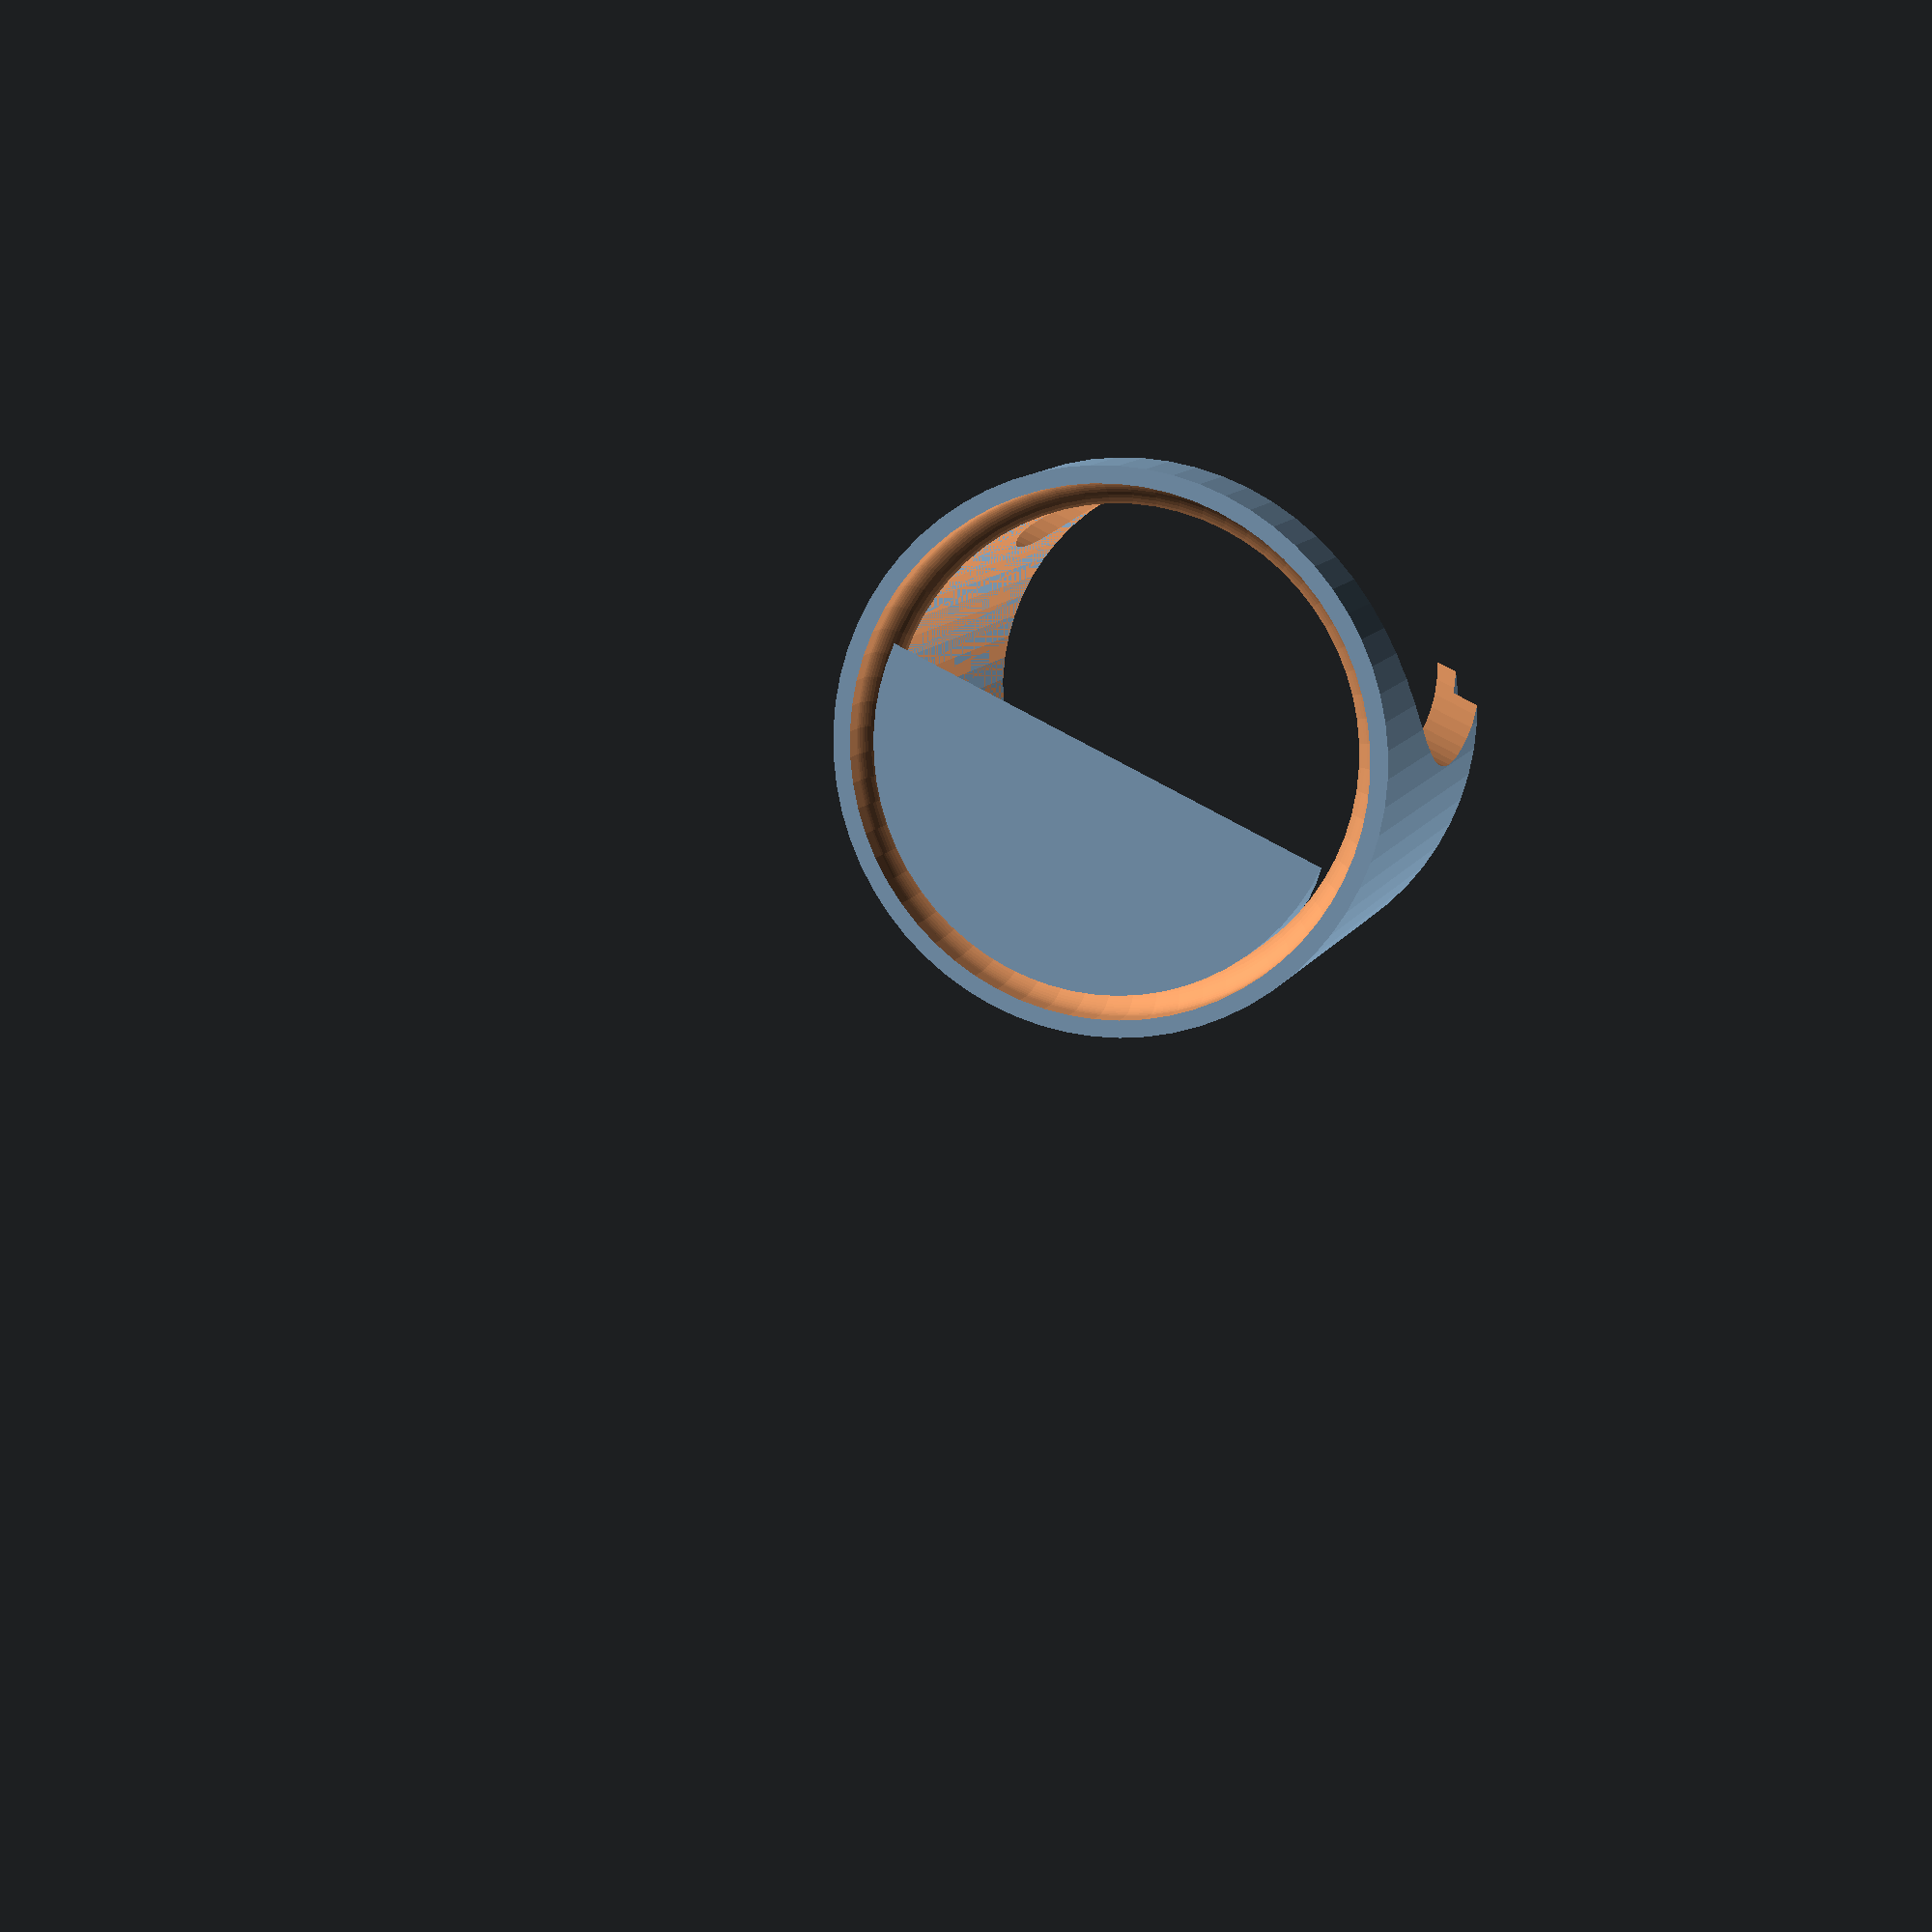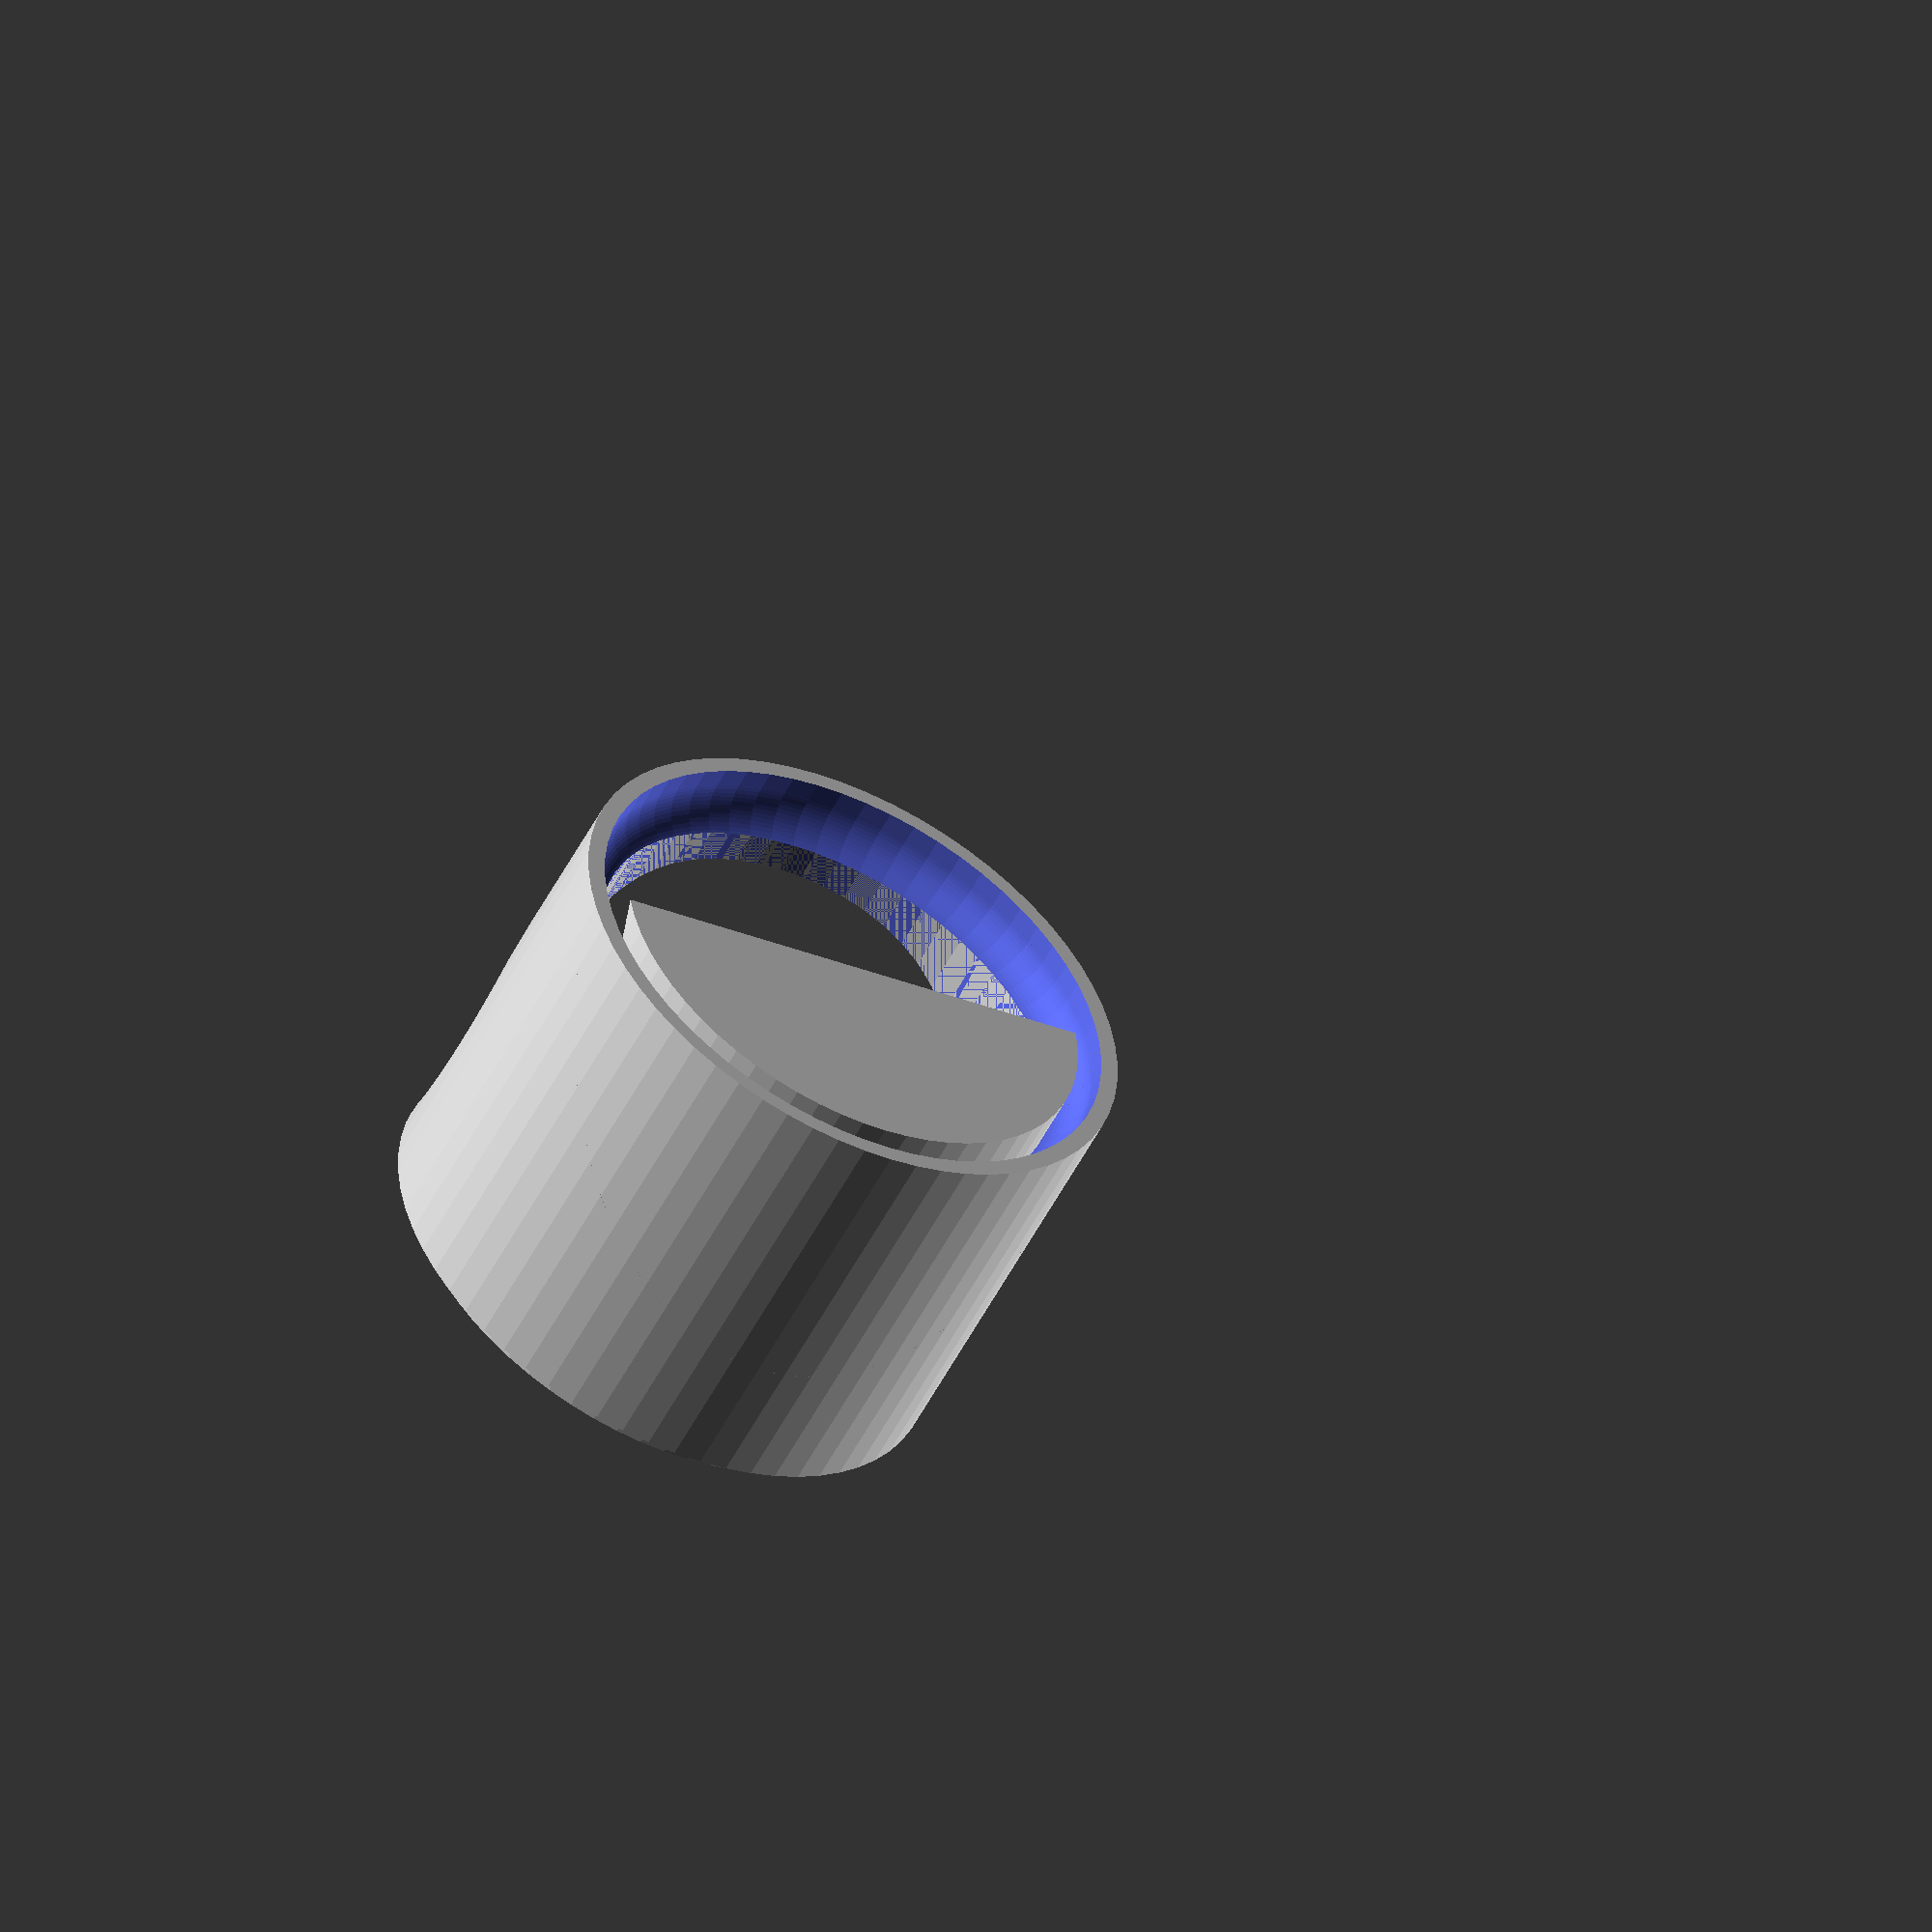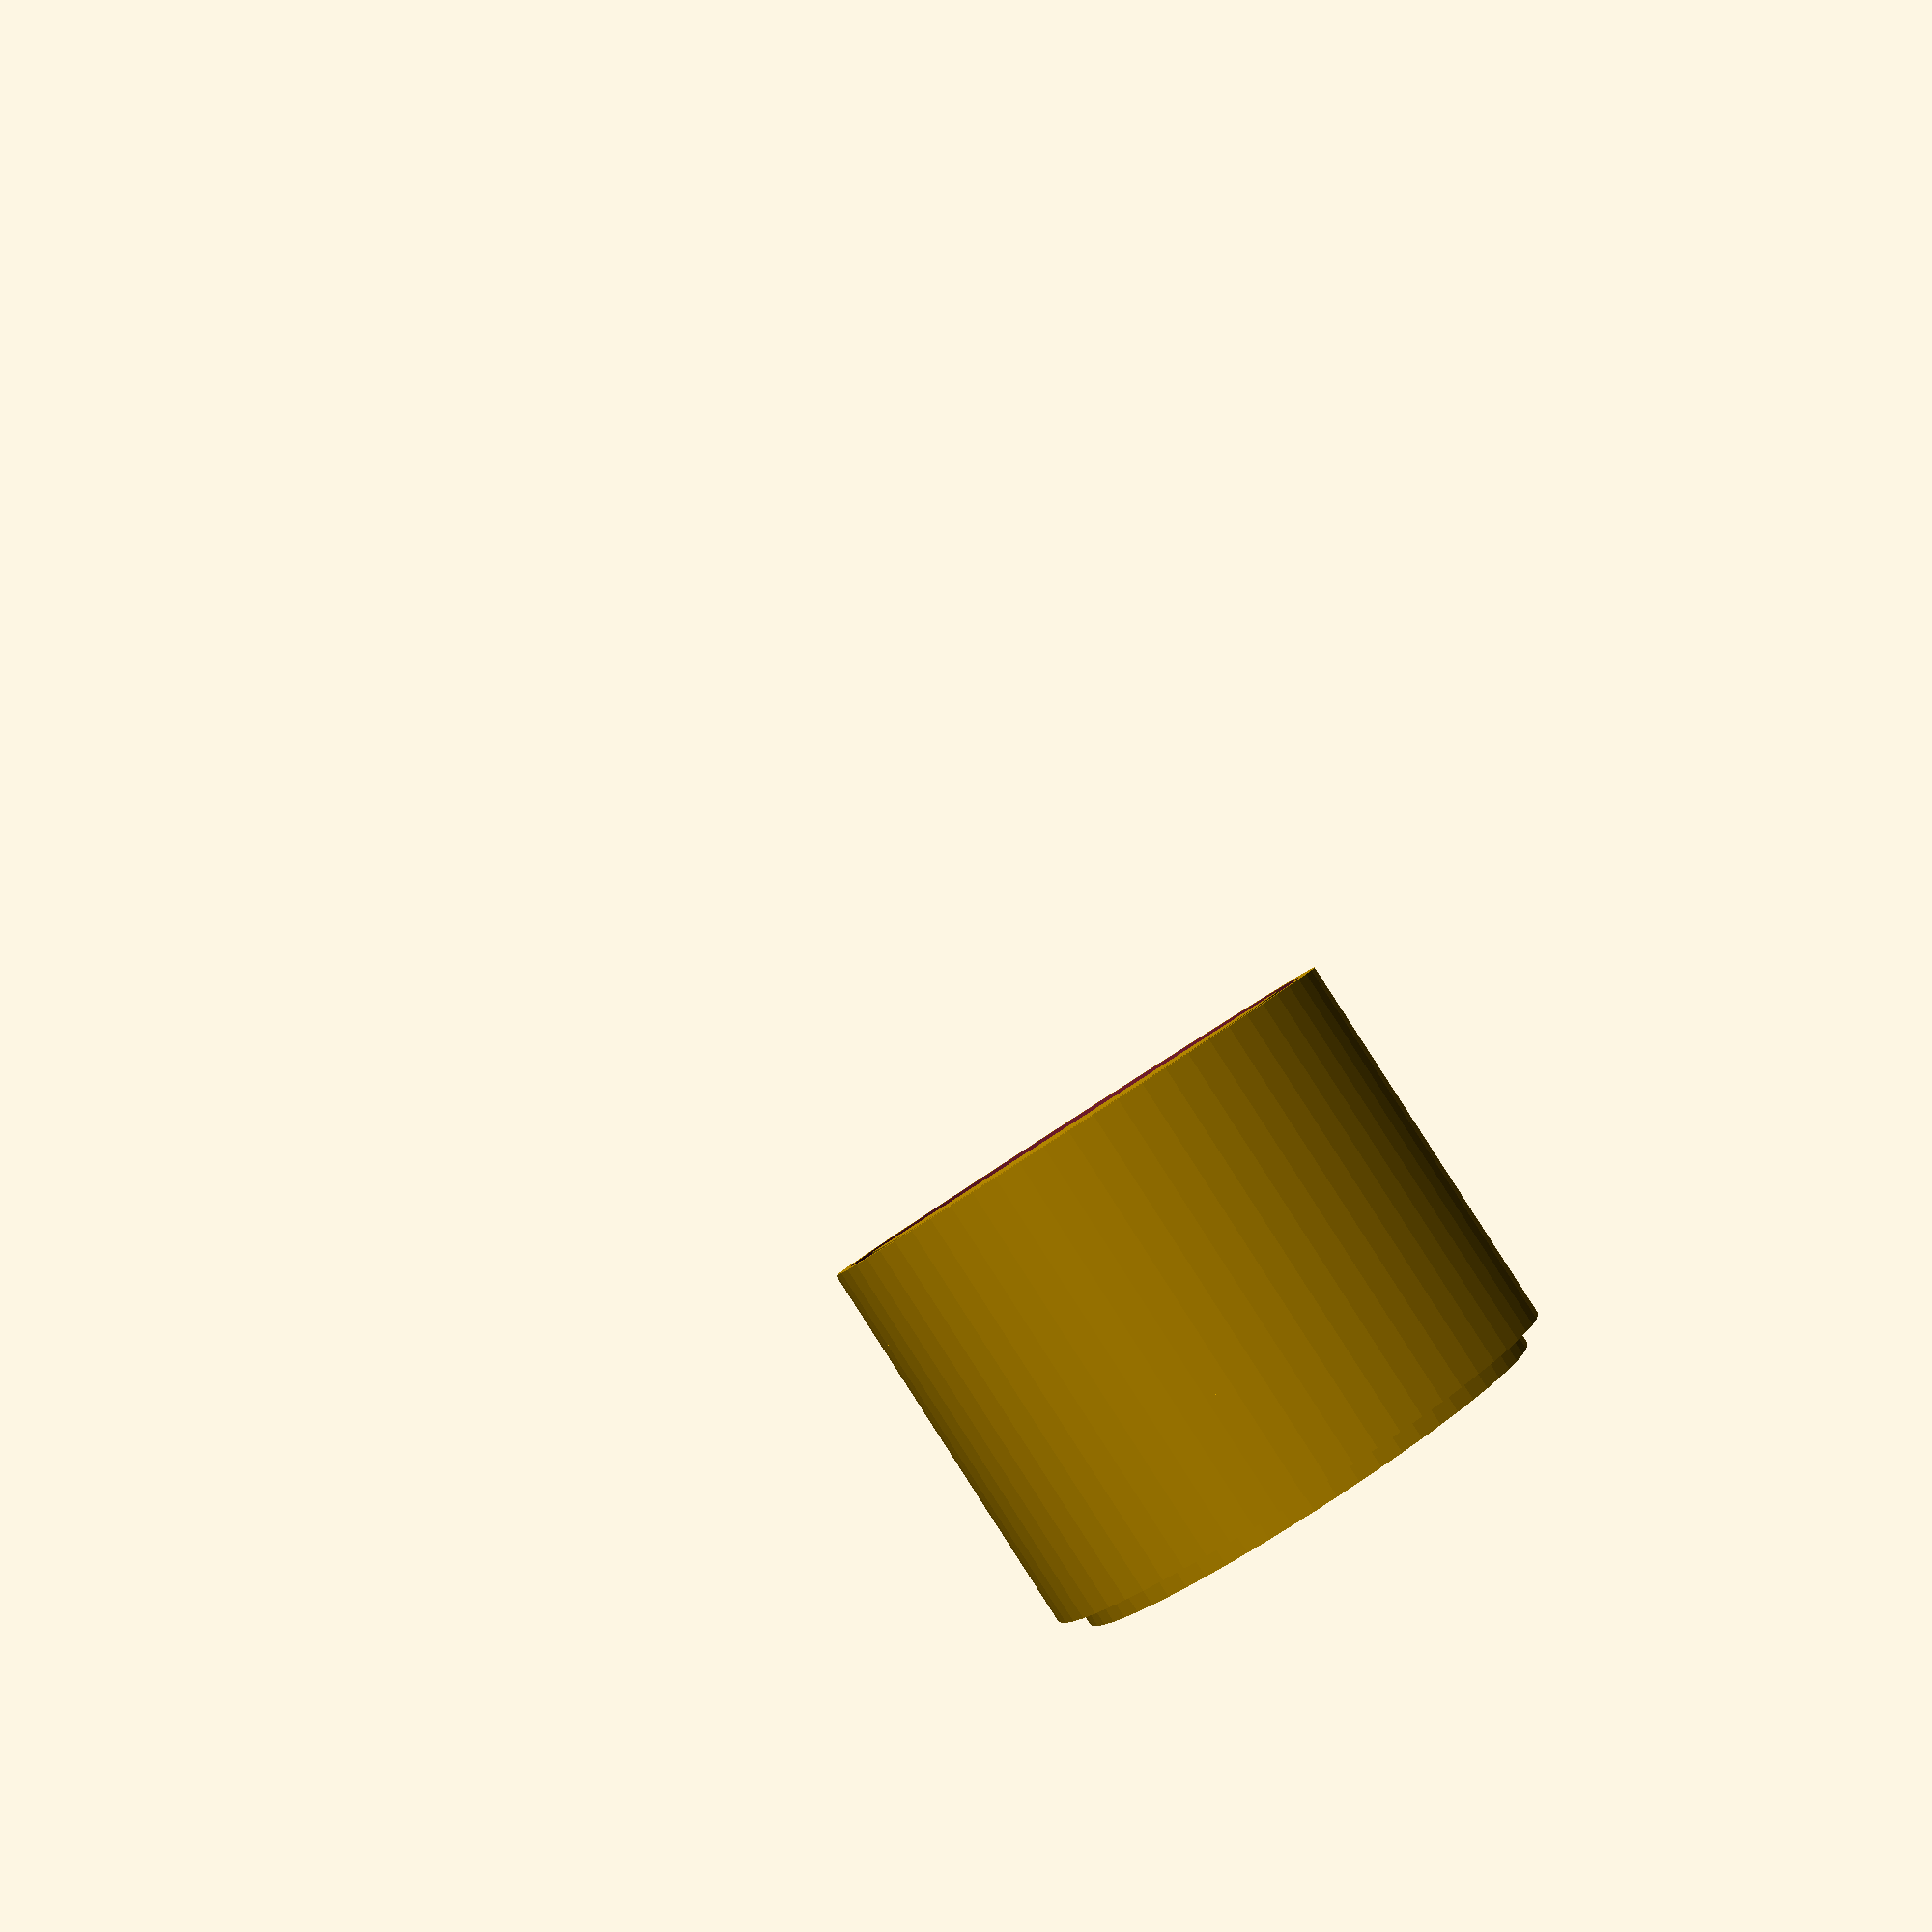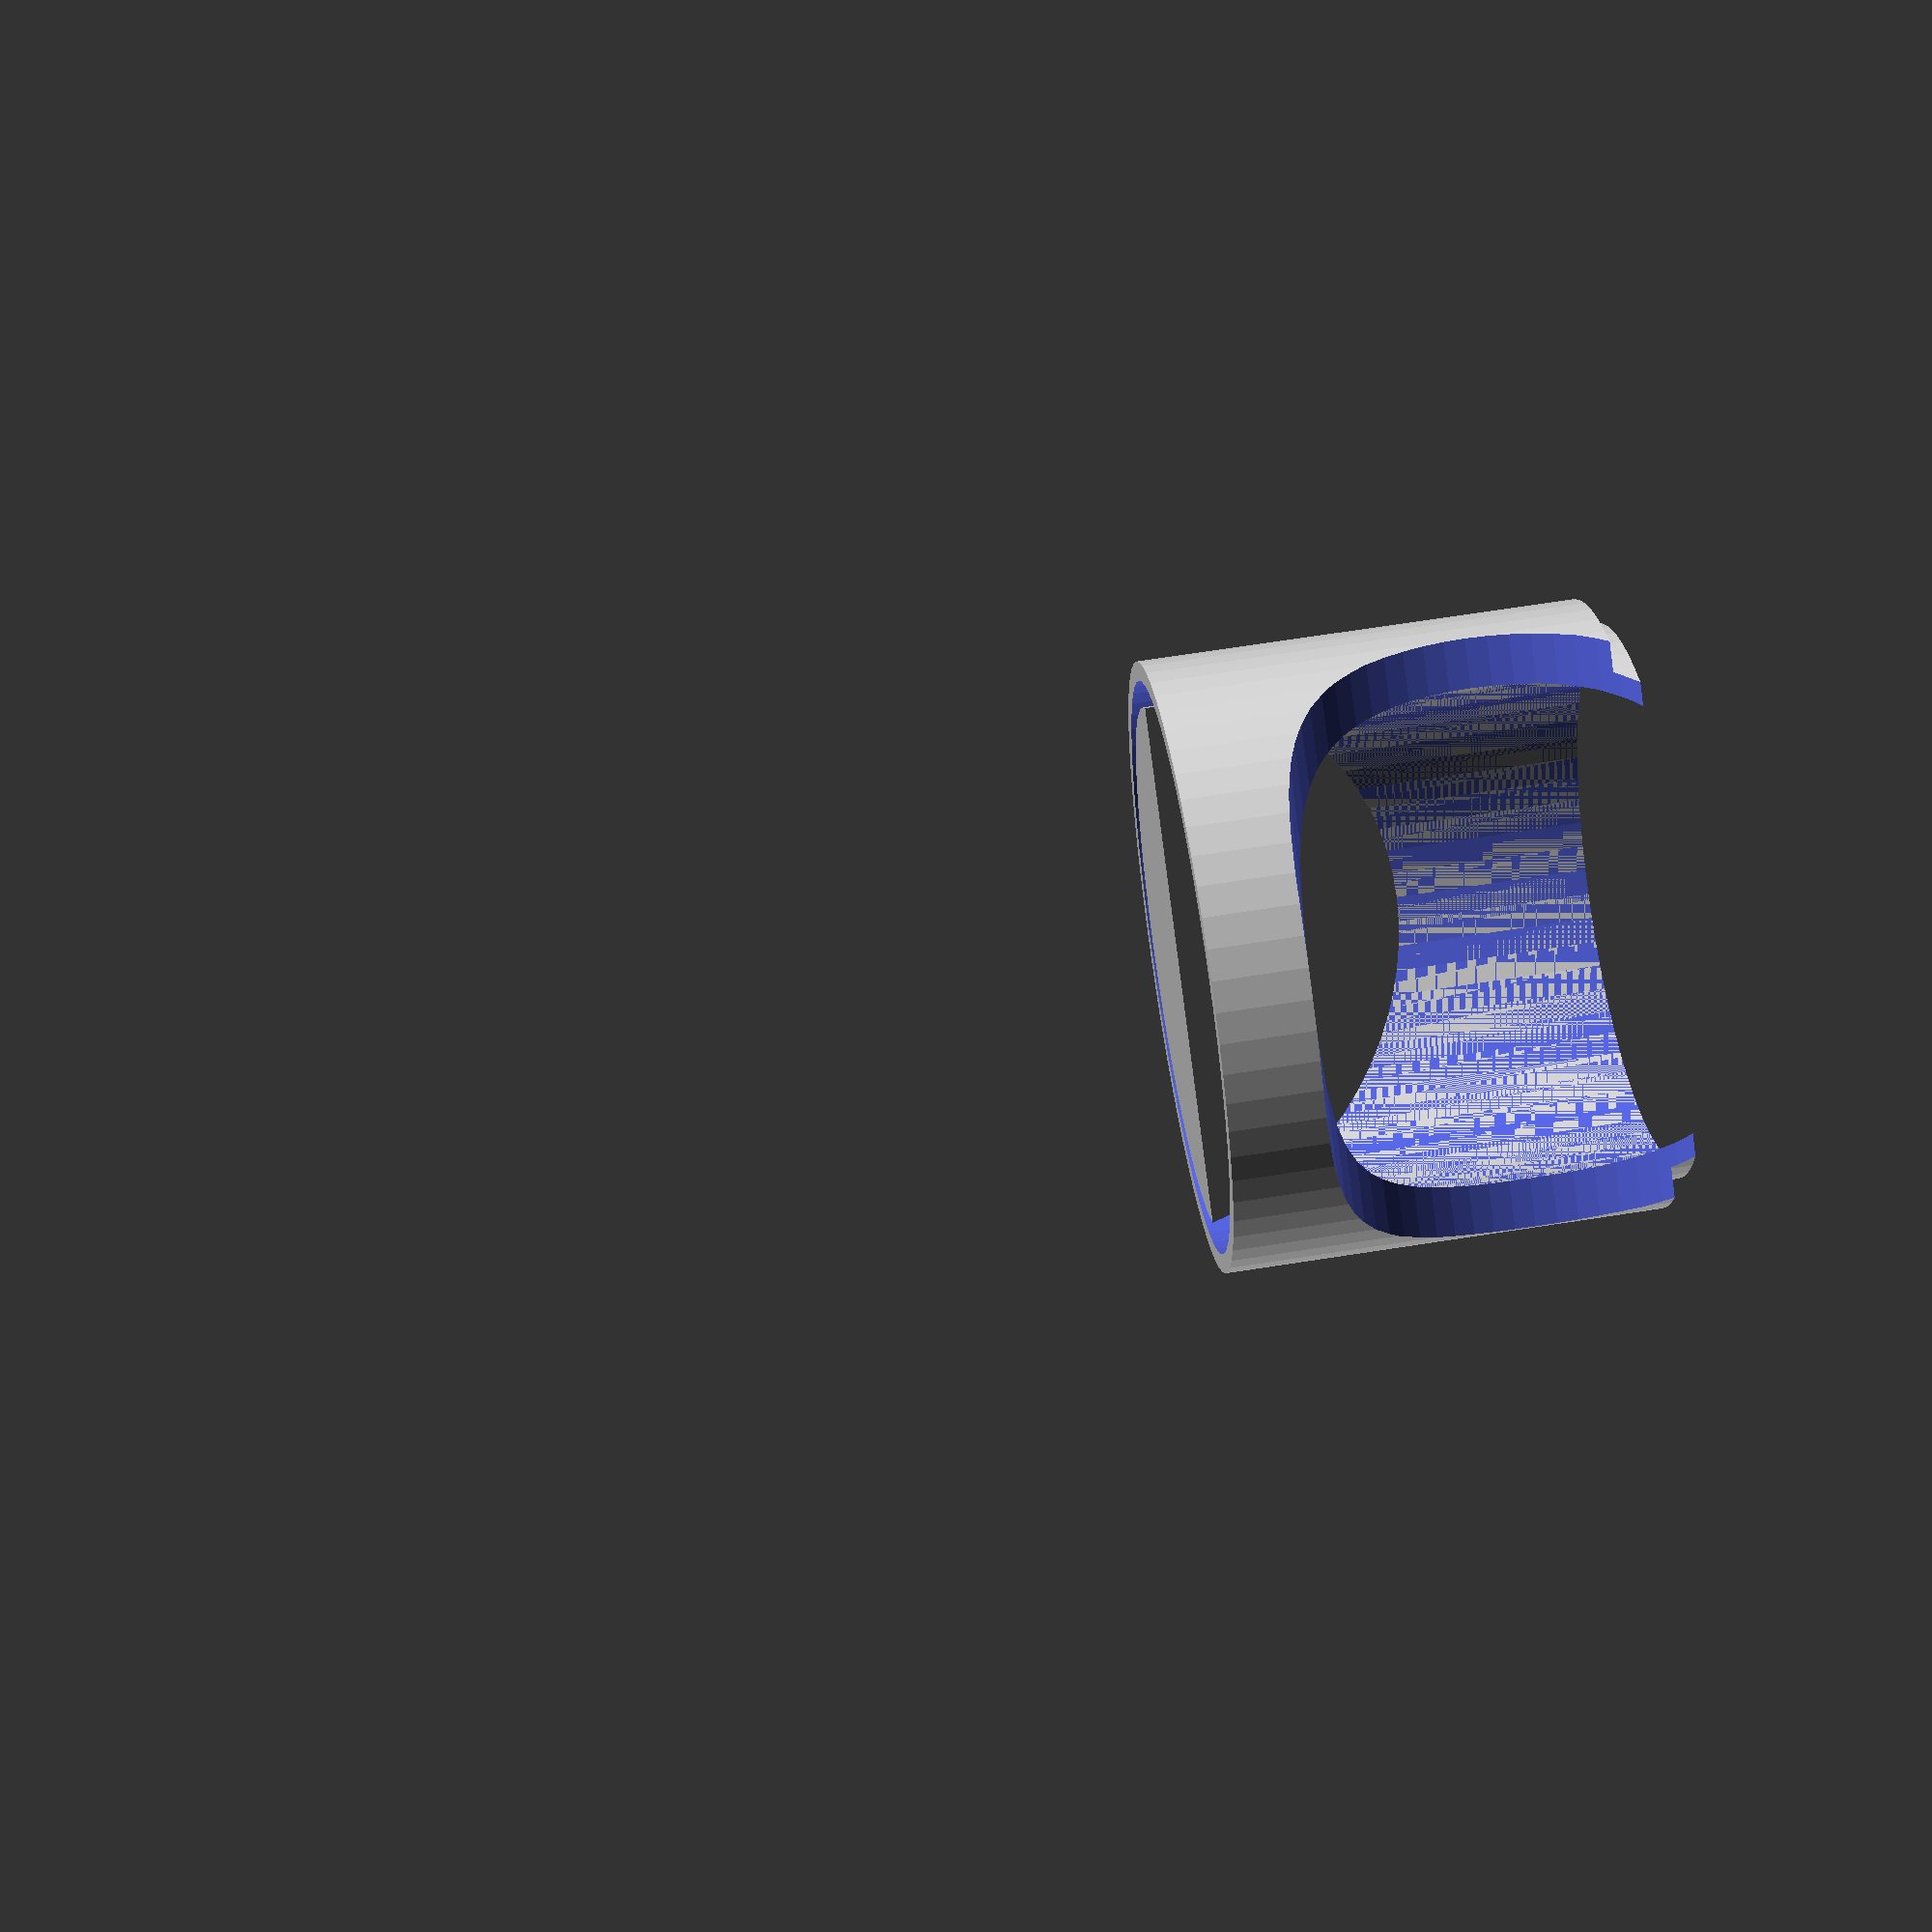
<openscad>
union(){
    difference(){
        cylinder(h=75.35533905932738, r=50.0, $fn=64);
        translate(v=[0, 0, -37.67766952966369]){
            cylinder(h=150.71067811865476, r=42.5, $fn=64);
        };
        union(){
            translate(v=[0, 0, -1]){
                cylinder(h=4.5, r=46.9, $fn=64);
            };
            translate(v=[0, 0, 3.5]){
                rotate_extrude(convexity=10, $fn=64){
                    translate(v=[39.4, 0, 0]){
                        circle(r=7.5, $fn=64);
                    };
                };
            };
        };
        translate(v=[0, 0, 71.85533905932738]){
            difference(){
                cylinder(h=4.5, r=51.0, $fn=64);
                translate(v=[0, 0, -1]){
                    cylinder(h=5.5, r=45.6, $fn=64);
                };
            };
        };
        translate(v=[-50.0, 0, 50.35533905932738]){
            rotate(a=[90, 0, 0]){
                translate(v=[0, 0, -51.0]){
                    cylinder(h=102, r=35.35533905932738, $fn=64);
                };
            };
        };
    };
    intersection(){
        cylinder(h=75.35533905932738, r=42.5, $fn=64);
        rotate(a=[0, -45, 0]){
            translate(v=[-100, -50.0, -100]){
                cube(size=[200, 100, 100]);
            };
        };
    };
};

</openscad>
<views>
elev=348.9 azim=65.2 roll=198.0 proj=p view=solid
elev=232.6 azim=278.2 roll=26.6 proj=o view=wireframe
elev=91.7 azim=86.9 roll=212.8 proj=p view=wireframe
elev=288.2 azim=63.5 roll=261.3 proj=p view=wireframe
</views>
